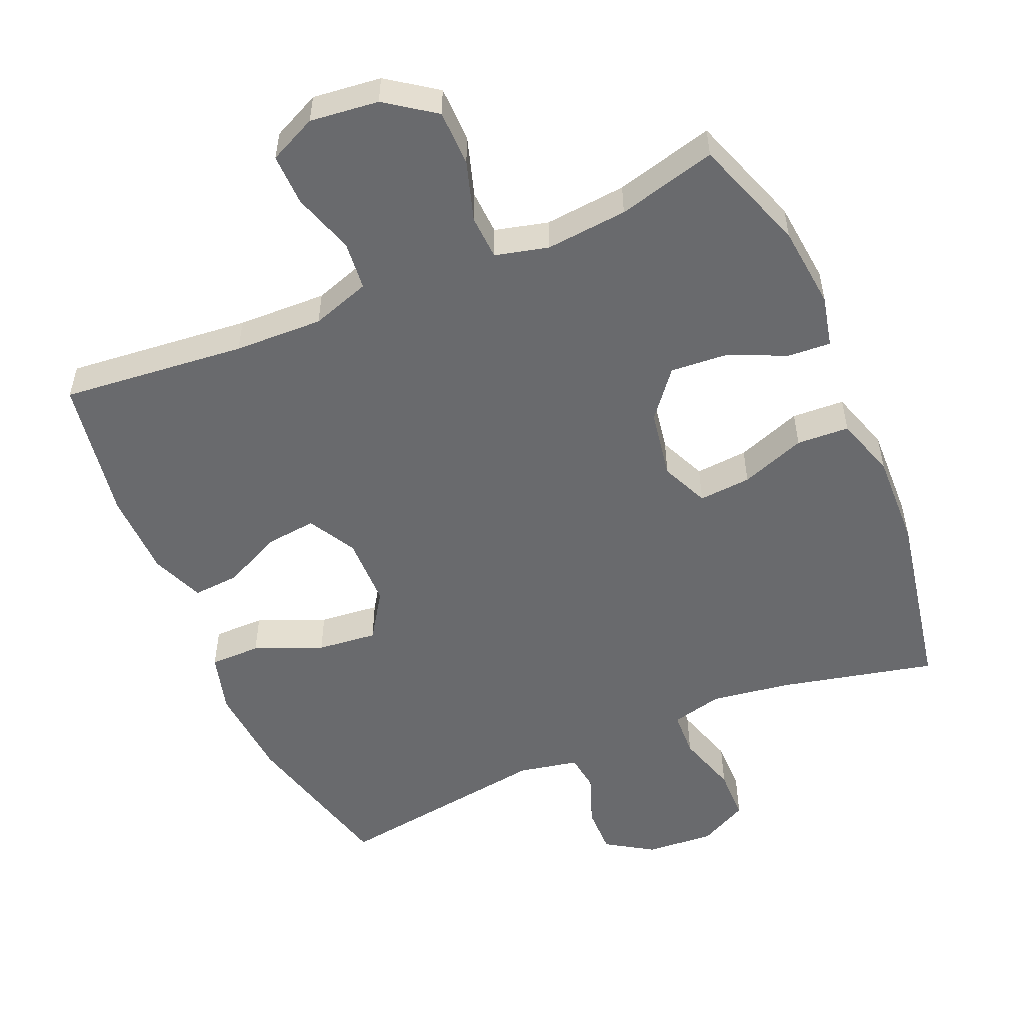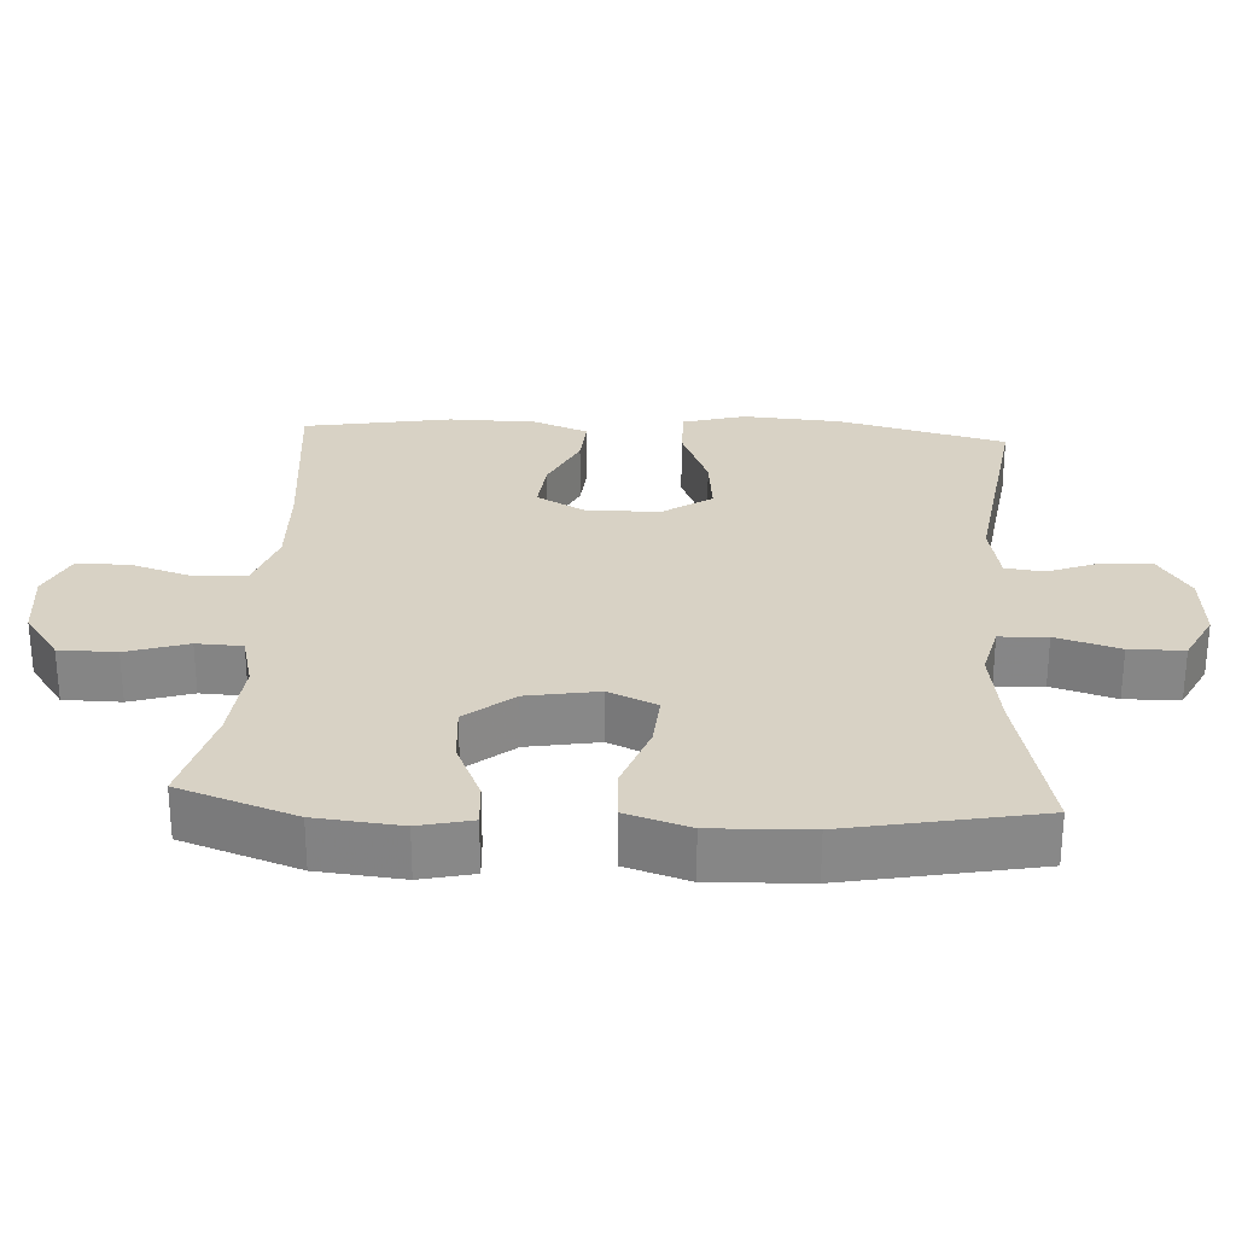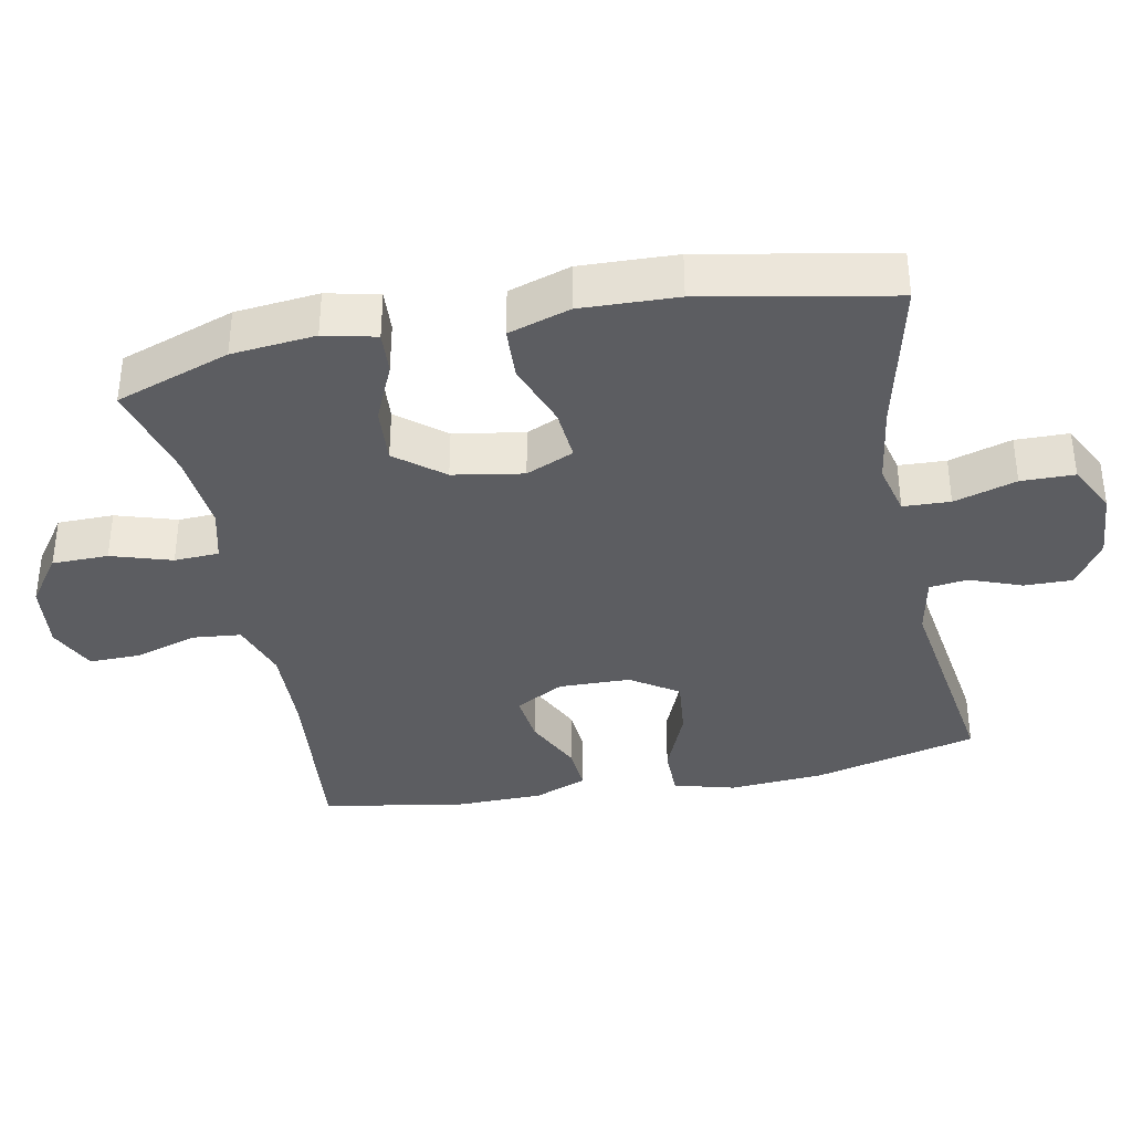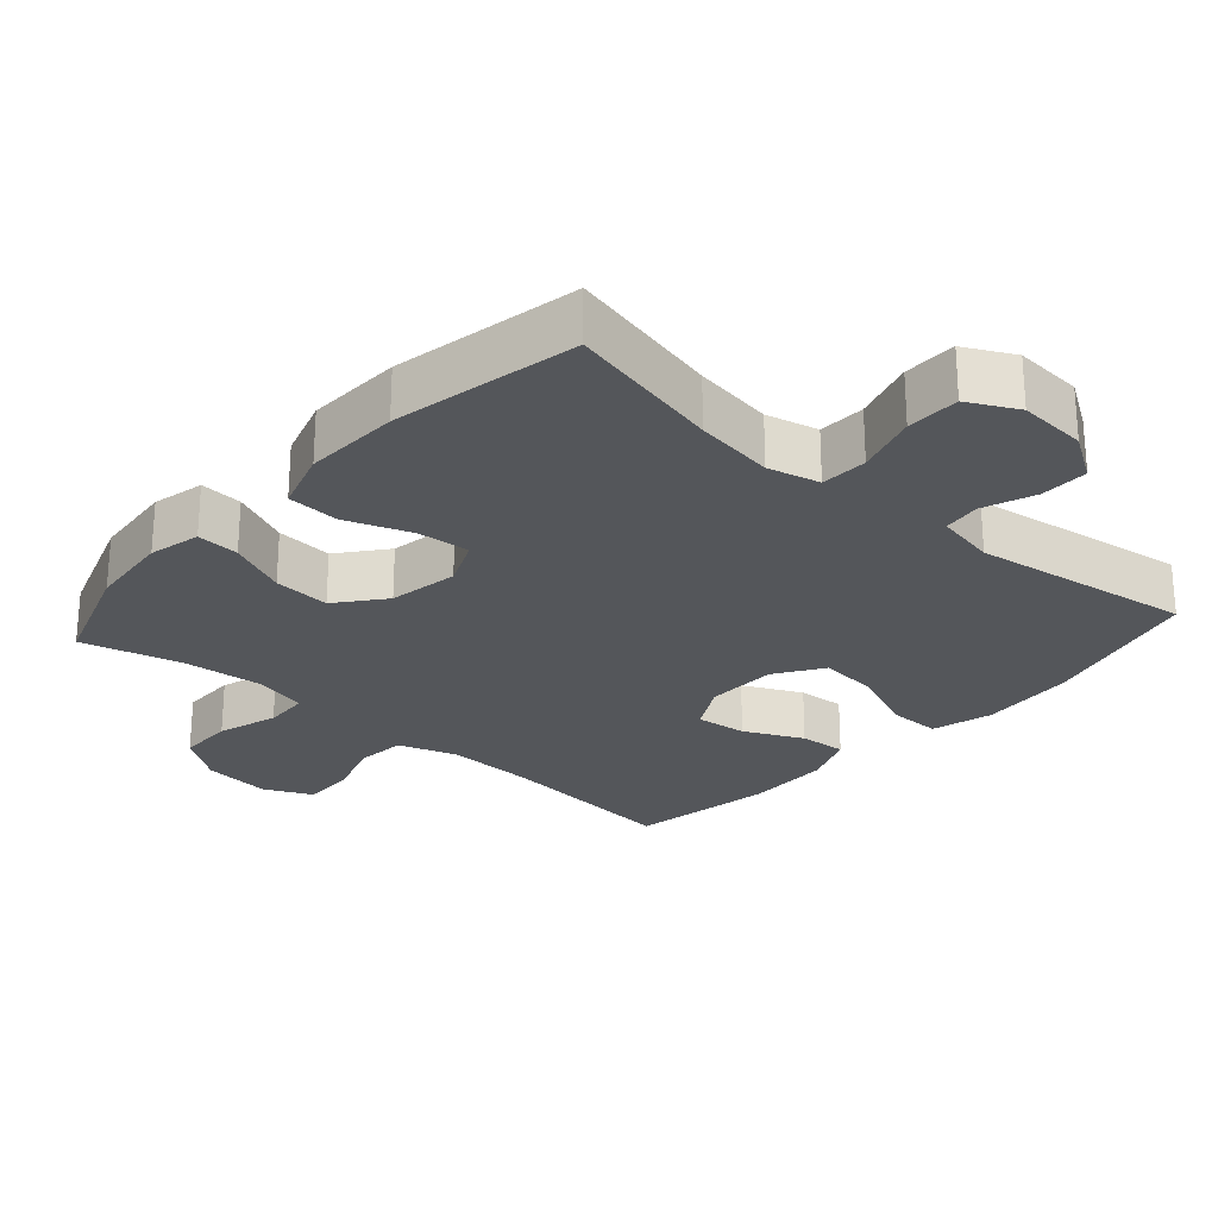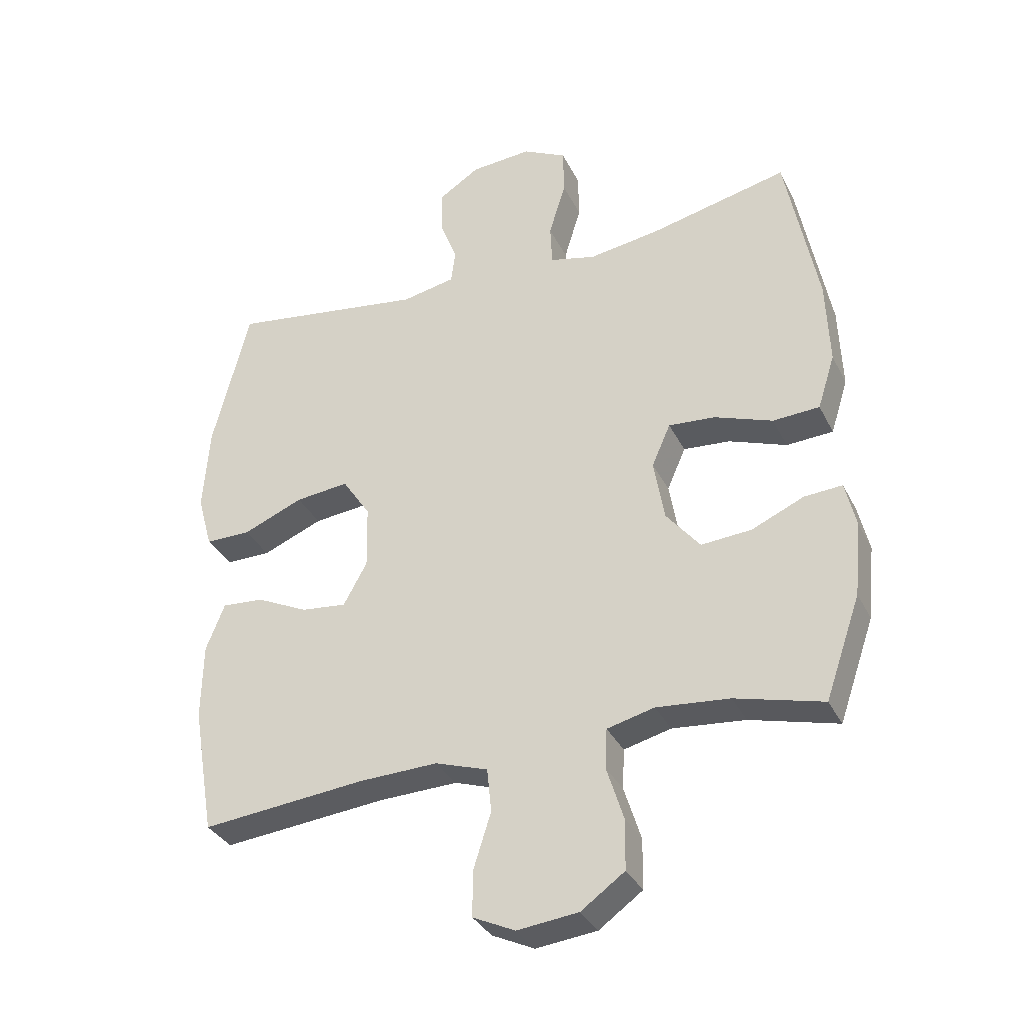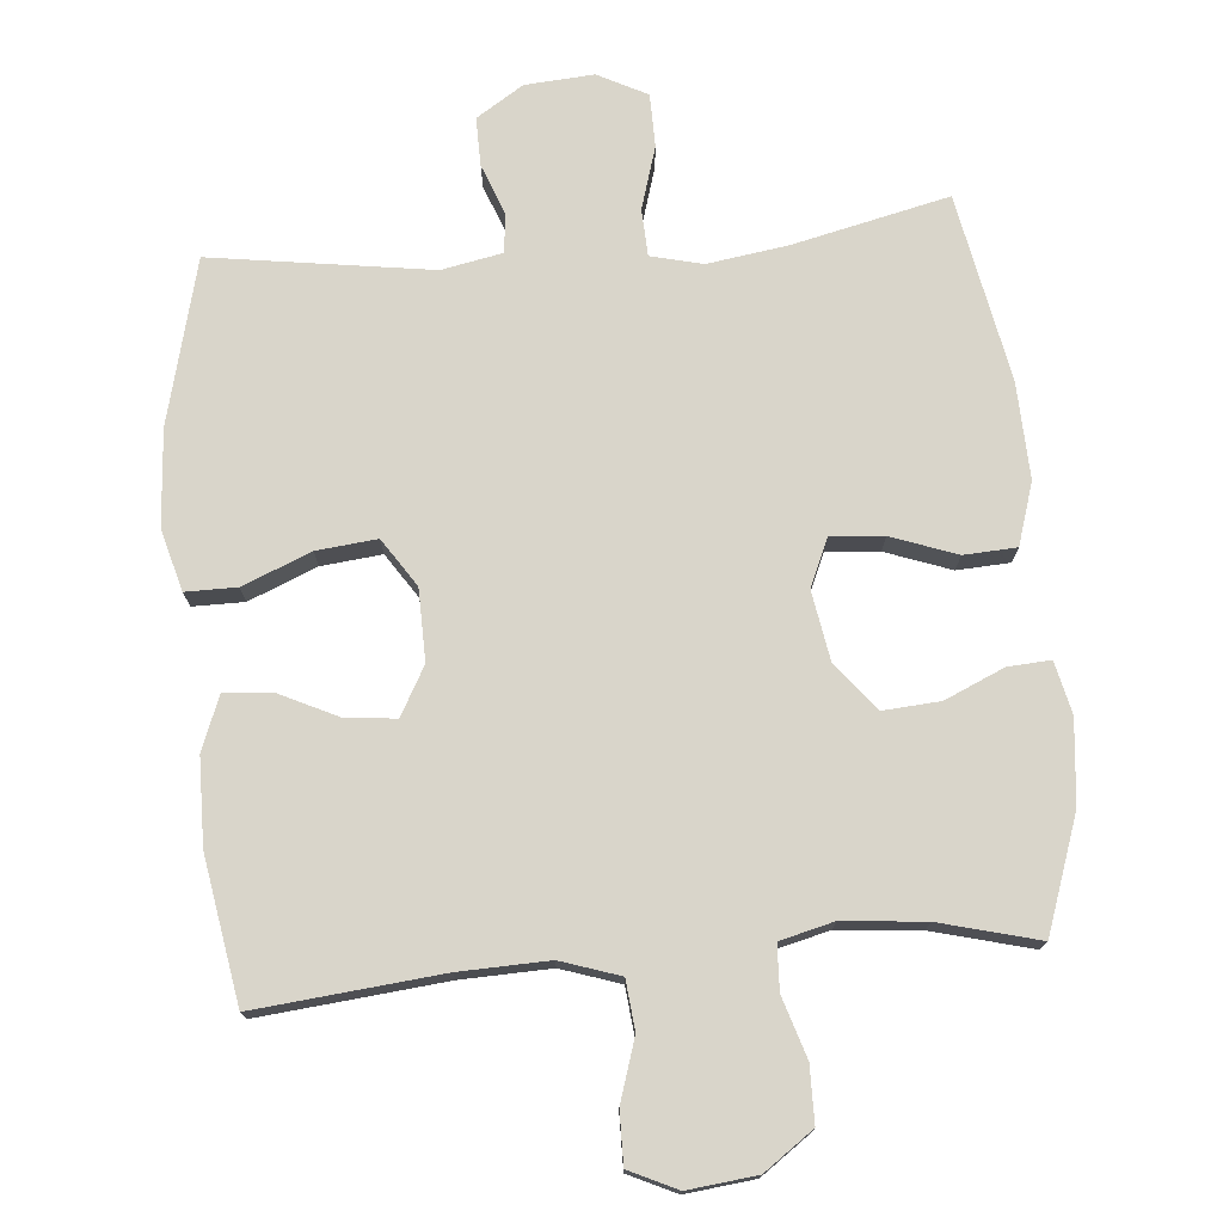
<metadata>
{"format":"obj","ext":"obj","renderer":"f3d","projection":"perspective","resolution":1024,"background":"white","views":[{"elev":-53.0,"azim":-156.7,"up":"+Y"},{"elev":27.7,"azim":-86.8,"up":"+Y"},{"elev":-36.6,"azim":-78.8,"up":"+Y"},{"elev":-25.5,"azim":-41.6,"up":"+Y"},{"elev":-34.0,"azim":-156.5,"up":"+Z"},{"elev":74.6,"azim":175.0,"up":"+Y"}]}
</metadata>
<code>
v -0.5 0.07 0.5
v -0.278 0.07 0.449
v -0.164 0.07 0.432
v -0.09 0.07 0.45
v -0.087 0.07 0.517
v -0.114 0.07 0.606
v -0.113 0.07 0.682
v -0.043 0.07 0.718
v 0.055 0.07 0.711
v 0.122 0.07 0.668
v 0.121 0.07 0.599
v 0.093 0.07 0.525
v 0.1 0.07 0.471
v 0.186 0.07 0.454
v 0.5 0.07 0.5
v 0.559 0.07 0.266
v 0.569 0.07 0.129
v 0.545 0.07 0.042
v 0.472 0.07 0.042
v 0.375 0.07 0.082
v 0.289 0.07 0.091
v 0.244 0.07 0.023
v 0.242 0.07 -0.079
v 0.28 0.07 -0.148
v 0.353 0.07 -0.14
v 0.436 0.07 -0.1
v 0.503 0.07 -0.095
v 0.533 0.07 -0.171
v 0.535 0.07 -0.294
v 0.5 0.07 -0.5
v 0.236 0.07 -0.474
v 0.109 0.07 -0.47
v 0.025 0.07 -0.498
v 0.018 0.07 -0.568
v 0.046 0.07 -0.656
v 0.047 0.07 -0.73
v -0.021 0.07 -0.762
v -0.119 0.07 -0.751
v -0.189 0.07 -0.701
v -0.19 0.07 -0.621
v -0.163 0.07 -0.535
v -0.166 0.07 -0.471
v -0.242 0.07 -0.452
v -0.359 0.07 -0.463
v -0.5 0.07 -0.5
v -0.557 0.07 -0.337
v -0.569 0.07 -0.218
v -0.552 0.07 -0.144
v -0.491 0.07 -0.148
v -0.407 0.07 -0.185
v -0.326 0.07 -0.191
v -0.272 0.07 -0.124
v -0.255 0.07 -0.024
v -0.285 0.07 0.044
v -0.36 0.07 0.038
v -0.453 0.07 0.004
v -0.528 0.07 0.008
v -0.556 0.07 0.096
v -0.551 0.07 0.233
v -0.5 0 0.5
v -0.278 0 0.449
v -0.164 0 0.432
v -0.09 0 0.45
v -0.087 0 0.517
v -0.114 0 0.606
v -0.113 0 0.682
v -0.043 0 0.718
v 0.055 0 0.711
v 0.122 0 0.668
v 0.121 0 0.599
v 0.093 0 0.525
v 0.1 0 0.471
v 0.186 0 0.454
v 0.5 0 0.5
v 0.559 0 0.266
v 0.569 0 0.129
v 0.545 0 0.042
v 0.472 0 0.042
v 0.375 0 0.082
v 0.289 0 0.091
v 0.244 0 0.023
v 0.242 0 -0.079
v 0.28 0 -0.148
v 0.353 0 -0.14
v 0.436 0 -0.1
v 0.503 0 -0.095
v 0.533 0 -0.171
v 0.535 0 -0.294
v 0.5 0 -0.5
v 0.236 0 -0.474
v 0.109 0 -0.47
v 0.025 0 -0.498
v 0.018 0 -0.568
v 0.046 0 -0.656
v 0.047 0 -0.73
v -0.021 0 -0.762
v -0.119 0 -0.751
v -0.189 0 -0.701
v -0.19 0 -0.621
v -0.163 0 -0.535
v -0.166 0 -0.471
v -0.242 0 -0.452
v -0.359 0 -0.463
v -0.5 0 -0.5
v -0.557 0 -0.337
v -0.569 0 -0.218
v -0.552 0 -0.144
v -0.491 0 -0.148
v -0.407 0 -0.185
v -0.326 0 -0.191
v -0.272 0 -0.124
v -0.255 0 -0.024
v -0.285 0 0.044
v -0.36 0 0.038
v -0.453 0 0.004
v -0.528 0 0.008
v -0.556 0 0.096
v -0.551 0 0.233
f 58 59 1 2
f 55 56 57 58
f 54 55 58 2
f 53 54 2 3
f 52 53 3 4
f 47 48 49 50
f 47 50 51
f 44 45 46 47
f 43 44 47 51
f 42 43 51 52
f 38 39 40 41
f 38 41 42
f 37 38 42
f 34 35 36 37
f 33 34 37 42
f 32 33 42 52
f 28 29 30 31
f 25 26 27 28
f 24 25 28 31
f 23 24 31 32
f 17 18 19 20
f 17 20 21
f 14 15 16 17
f 13 14 17 21
f 9 10 11 12
f 9 12 13
f 8 9 13
f 5 6 7 8
f 4 5 8 13
f 22 23 32 52
f 21 22 52
f 4 13 21 52
f 61 60 118 117
f 117 116 115 114
f 61 117 114 113
f 62 61 113 112
f 63 62 112 111
f 109 108 107 106
f 110 109 106
f 106 105 104 103
f 110 106 103 102
f 111 110 102 101
f 100 99 98 97
f 101 100 97
f 101 97 96
f 96 95 94 93
f 101 96 93 92
f 111 101 92 91
f 90 89 88 87
f 87 86 85 84
f 90 87 84 83
f 91 90 83 82
f 79 78 77 76
f 80 79 76
f 76 75 74 73
f 80 76 73 72
f 71 70 69 68
f 72 71 68
f 72 68 67
f 67 66 65 64
f 72 67 64 63
f 111 91 82 81
f 111 81 80
f 111 80 72 63
f 1 60 61 2
f 2 61 62 3
f 3 62 63 4
f 4 63 64 5
f 5 64 65 6
f 6 65 66 7
f 7 66 67 8
f 8 67 68 9
f 9 68 69 10
f 10 69 70 11
f 11 70 71 12
f 12 71 72 13
f 13 72 73 14
f 14 73 74 15
f 15 74 75 16
f 16 75 76 17
f 17 76 77 18
f 18 77 78 19
f 19 78 79 20
f 20 79 80 21
f 21 80 81 22
f 22 81 82 23
f 23 82 83 24
f 24 83 84 25
f 25 84 85 26
f 26 85 86 27
f 27 86 87 28
f 28 87 88 29
f 29 88 89 30
f 30 89 90 31
f 31 90 91 32
f 32 91 92 33
f 33 92 93 34
f 34 93 94 35
f 35 94 95 36
f 36 95 96 37
f 37 96 97 38
f 38 97 98 39
f 39 98 99 40
f 40 99 100 41
f 41 100 101 42
f 42 101 102 43
f 43 102 103 44
f 44 103 104 45
f 45 104 105 46
f 46 105 106 47
f 47 106 107 48
f 48 107 108 49
f 49 108 109 50
f 50 109 110 51
f 51 110 111 52
f 52 111 112 53
f 53 112 113 54
f 54 113 114 55
f 55 114 115 56
f 56 115 116 57
f 57 116 117 58
f 58 117 118 59
f 59 118 60 1

</code>
